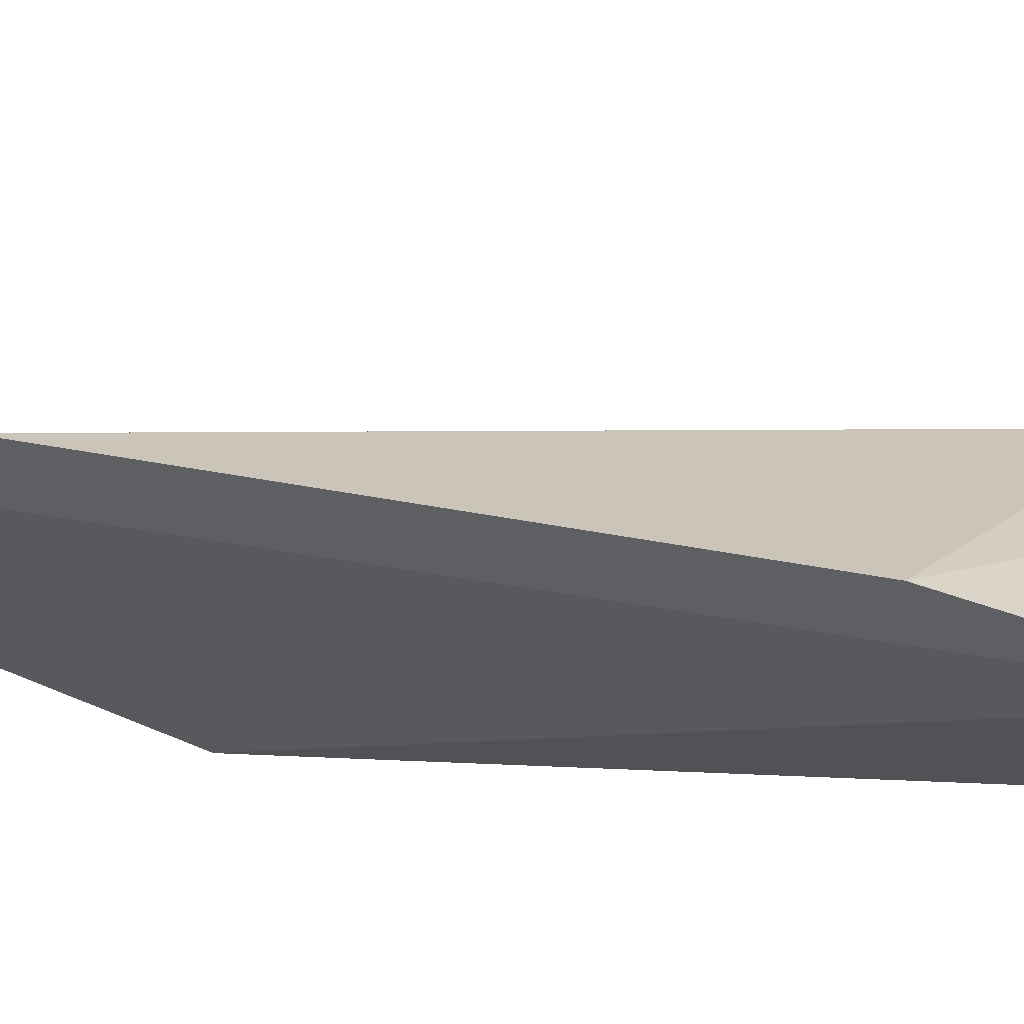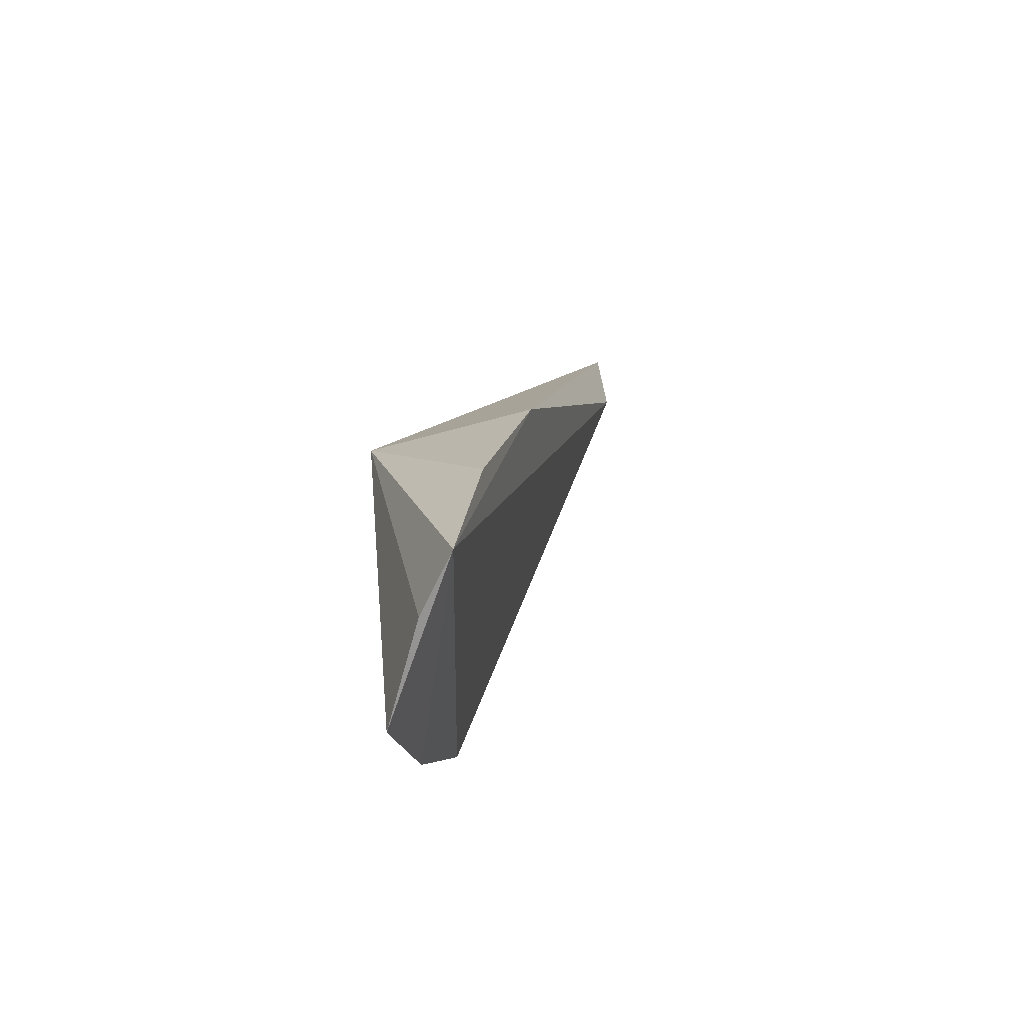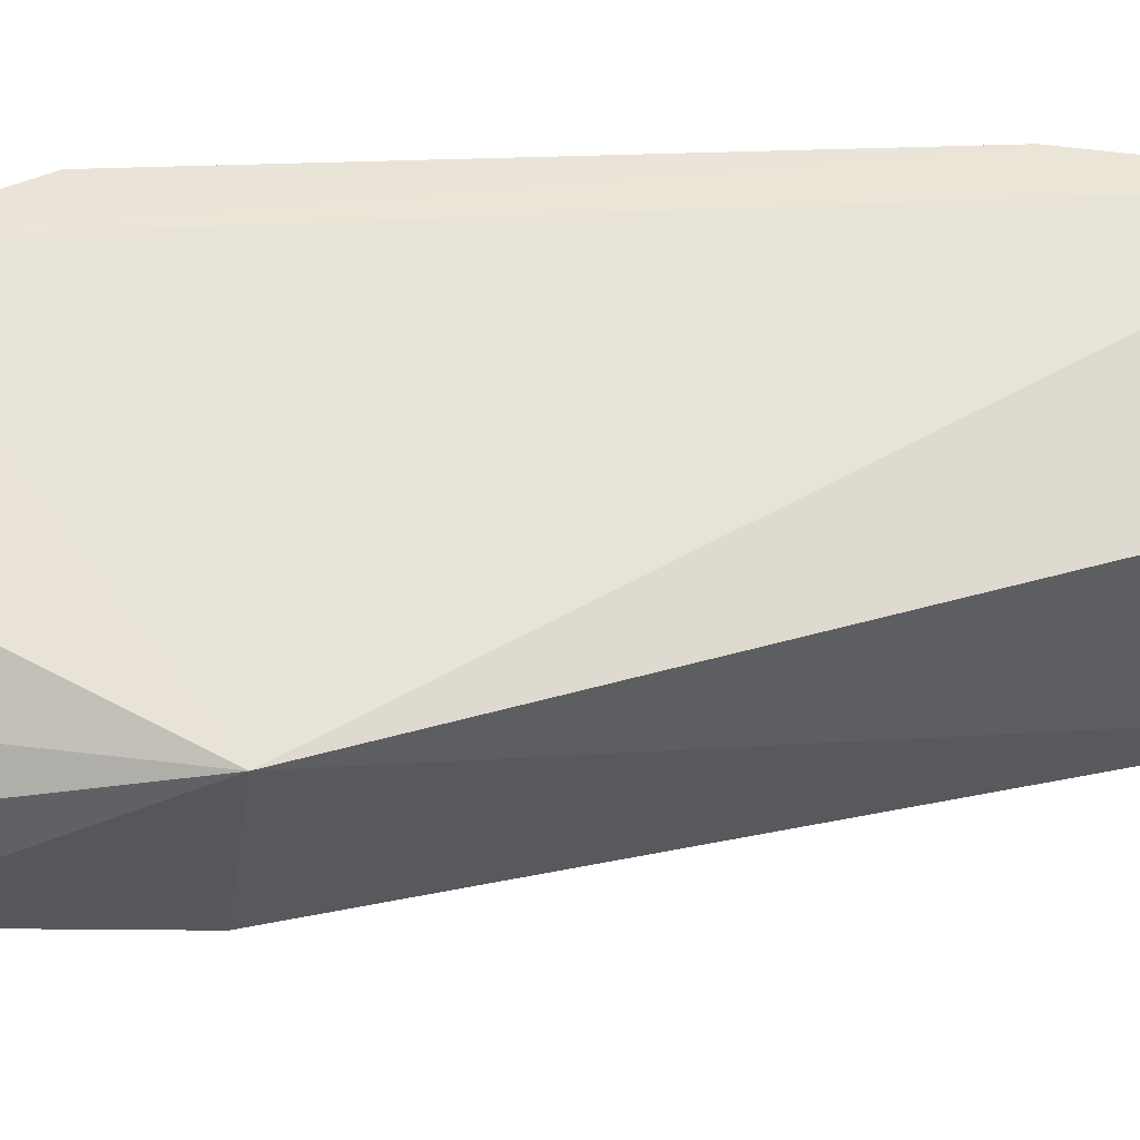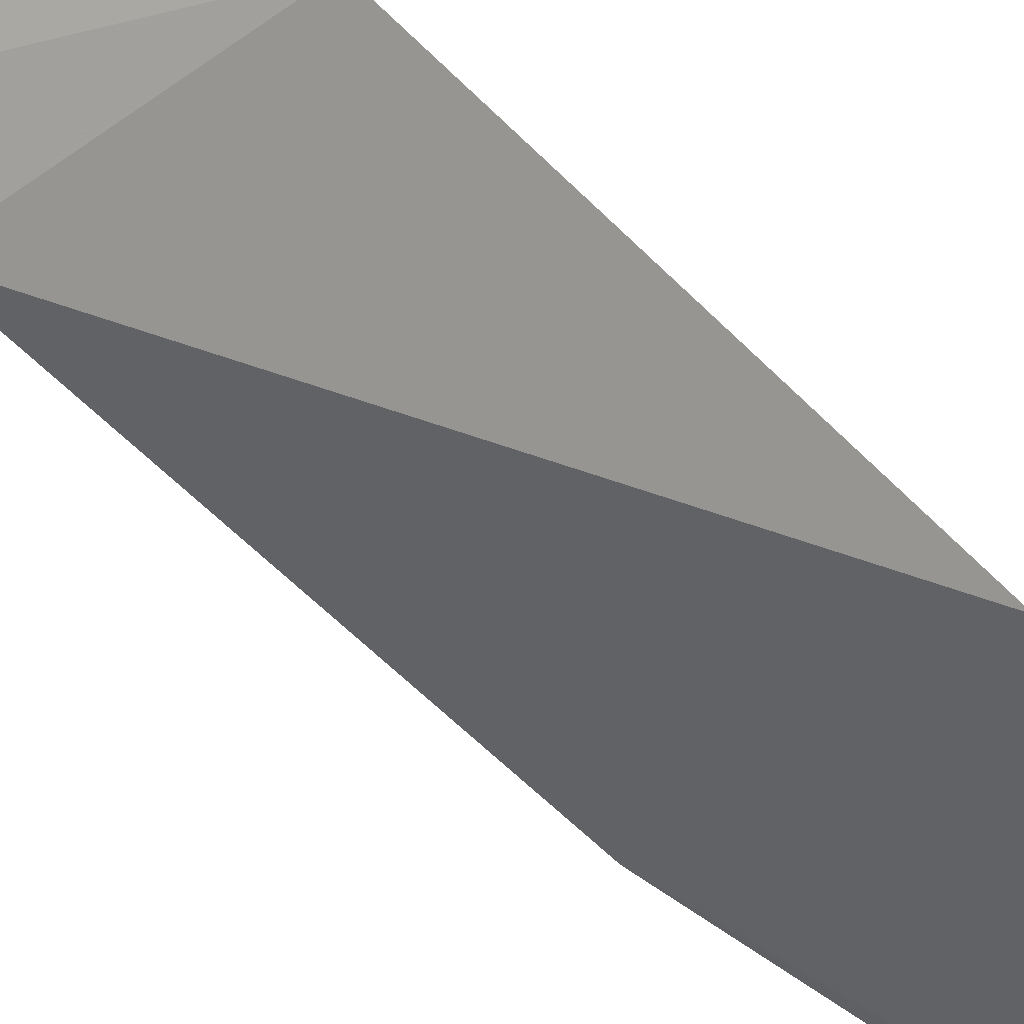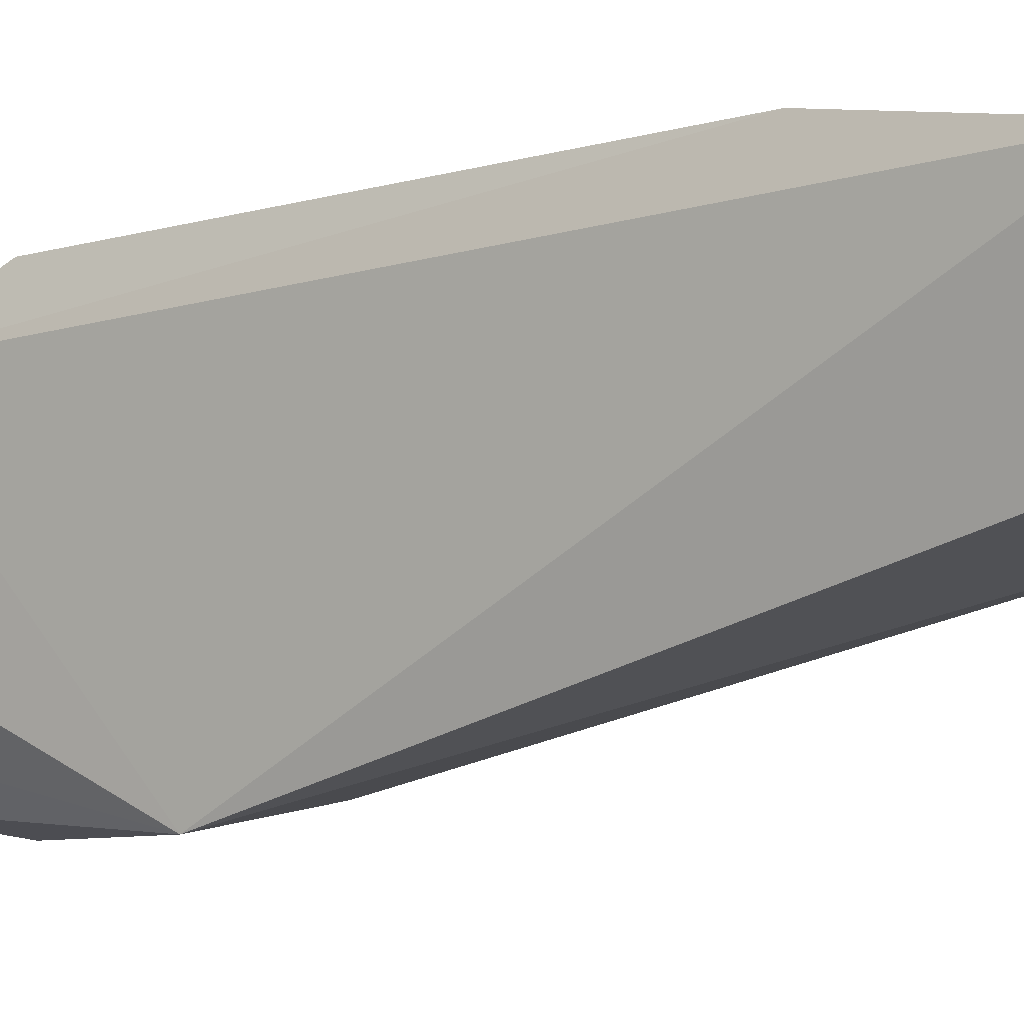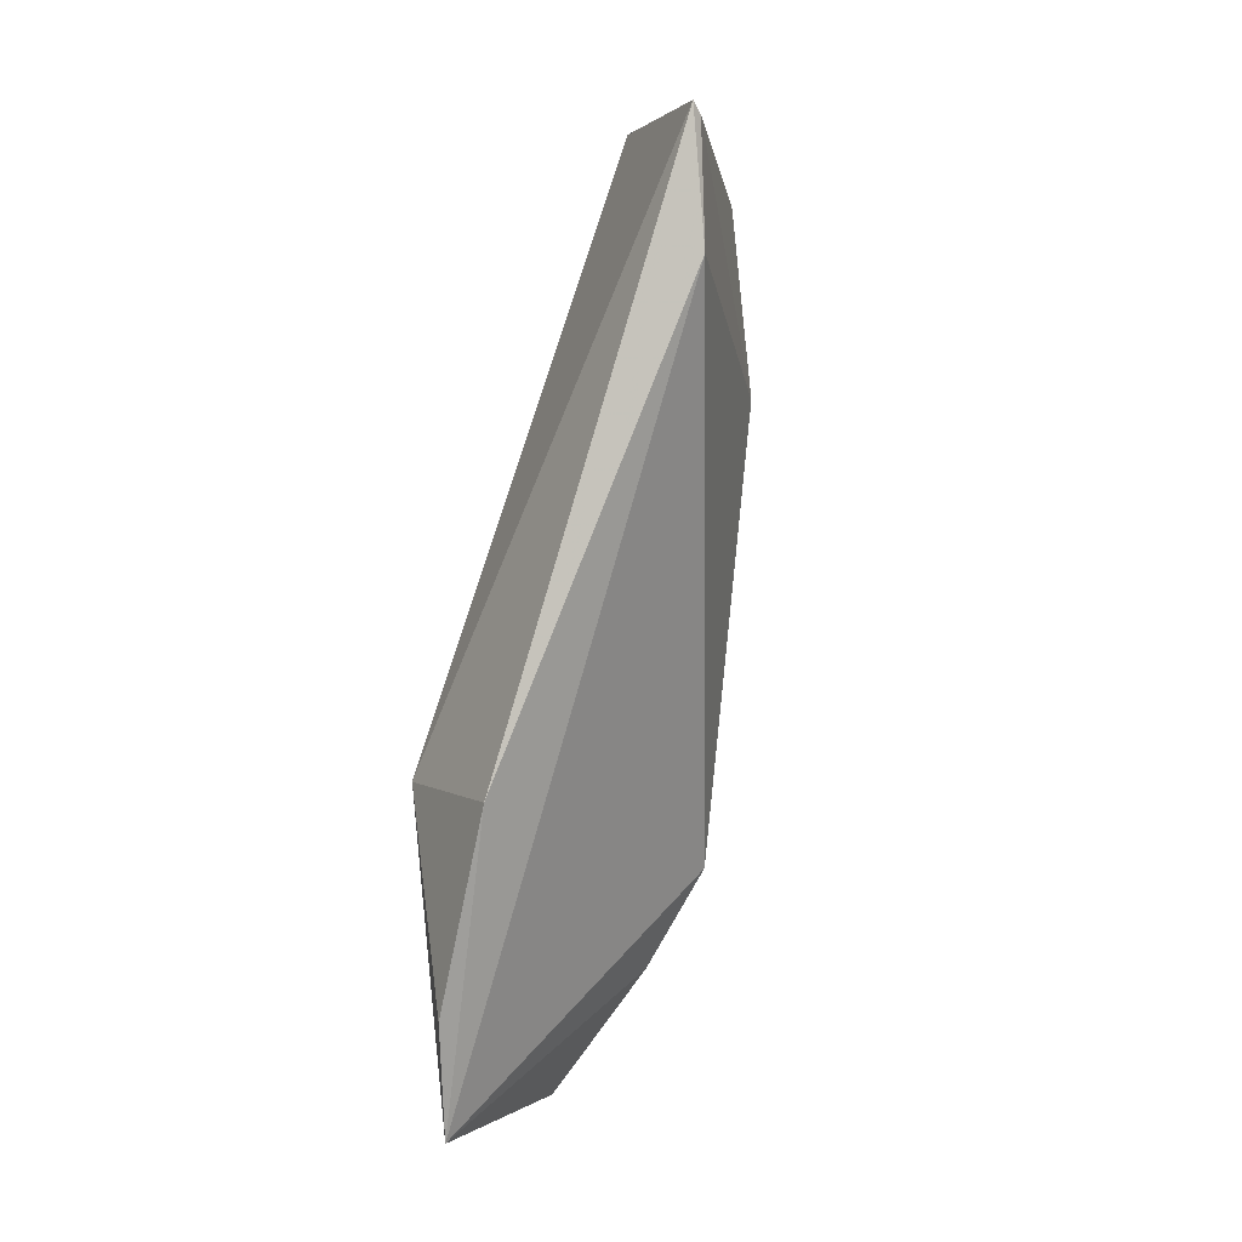
<metadata>
{"format":"obj","ext":"obj","renderer":"f3d","projection":"perspective","resolution":1024,"background":"white","views":[{"elev":57.9,"azim":-75.7,"up":"+Y"},{"elev":-66.5,"azim":18.6,"up":"+Z"},{"elev":-32.2,"azim":-96.1,"up":"+Y"},{"elev":73.8,"azim":132.9,"up":"+Y"},{"elev":-0.5,"azim":-59.0,"up":"+Y"},{"elev":1.5,"azim":65.8,"up":"+Z"}]}
</metadata>
<code>
v 0.006138 0.03249 0.1721
v 0.00576 0.03336 0.1711
v -0.01314 0.04202 0.1713
v -0.01376 0.02891 0.09096
v -0.00355 0.01559 0.09069
v -0.01353 0.0433 0.1096
v -0.01453 0.04645 0.1678
v 0.006403 0.03342 0.1603
v -0.01235 0.01589 0.1185
v -0.01469 0.03814 0.1009
v 0.002497 0.01662 0.1182
v -0.01367 0.04796 0.1509
v -0.01151 0.03495 0.1728
v -0.007943 0.02018 0.09088
v -0.0008581 0.01411 0.101
f 7 1 2
f 7 3 1
f 8 2 1
f 8 5 6
f 10 6 5
f 10 5 4
f 10 9 7
f 10 4 9
f 11 8 1
f 11 5 8
f 11 1 9
f 12 7 2
f 12 2 8
f 12 8 6
f 12 10 7
f 12 6 10
f 13 9 1
f 13 1 3
f 13 3 7
f 13 7 9
f 14 9 4
f 14 4 5
f 14 5 9
f 15 11 9
f 15 9 5
f 15 5 11

</code>
